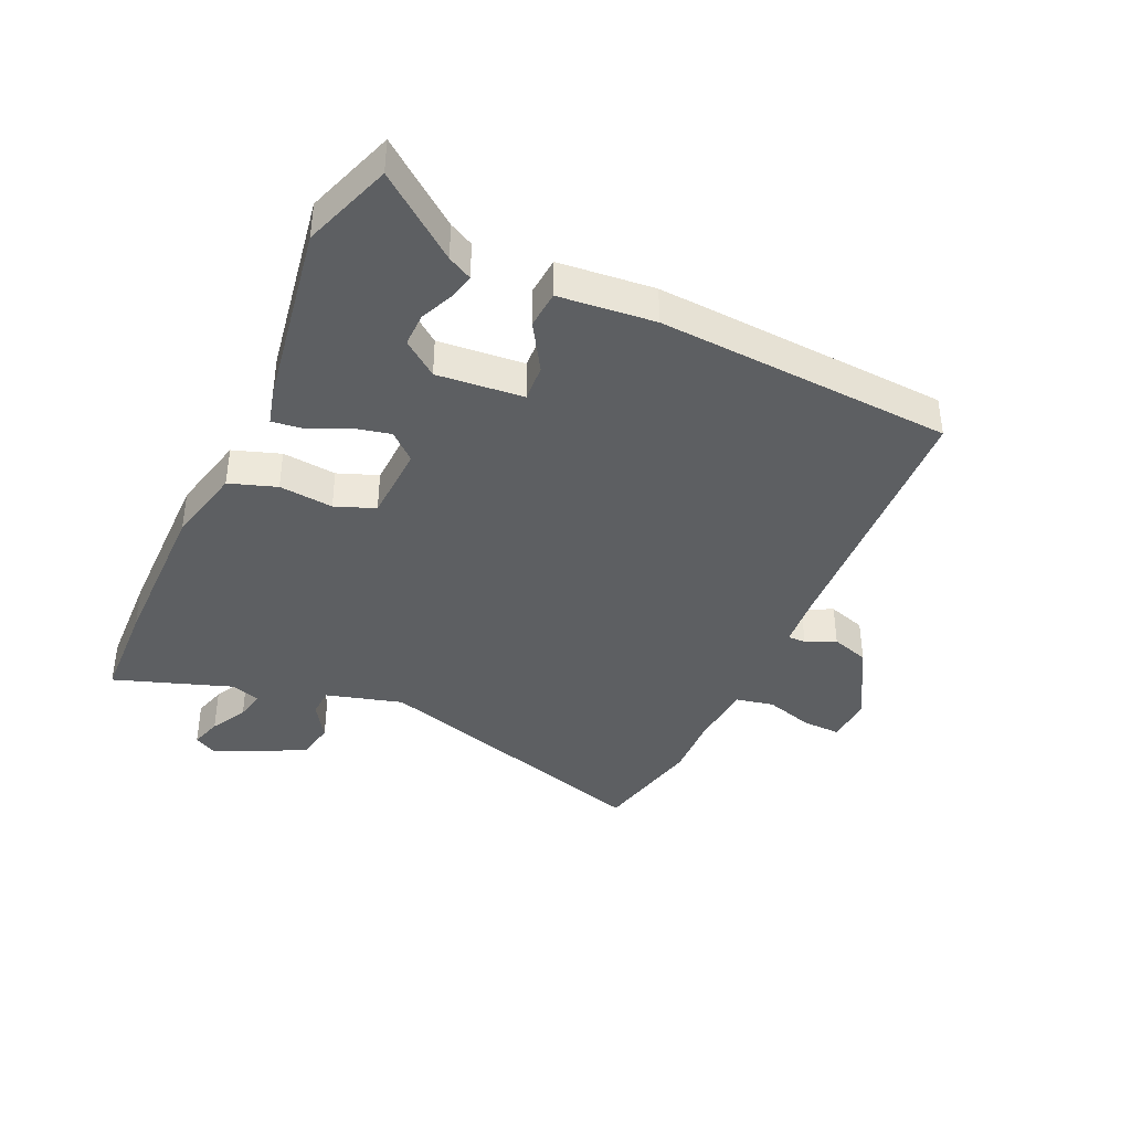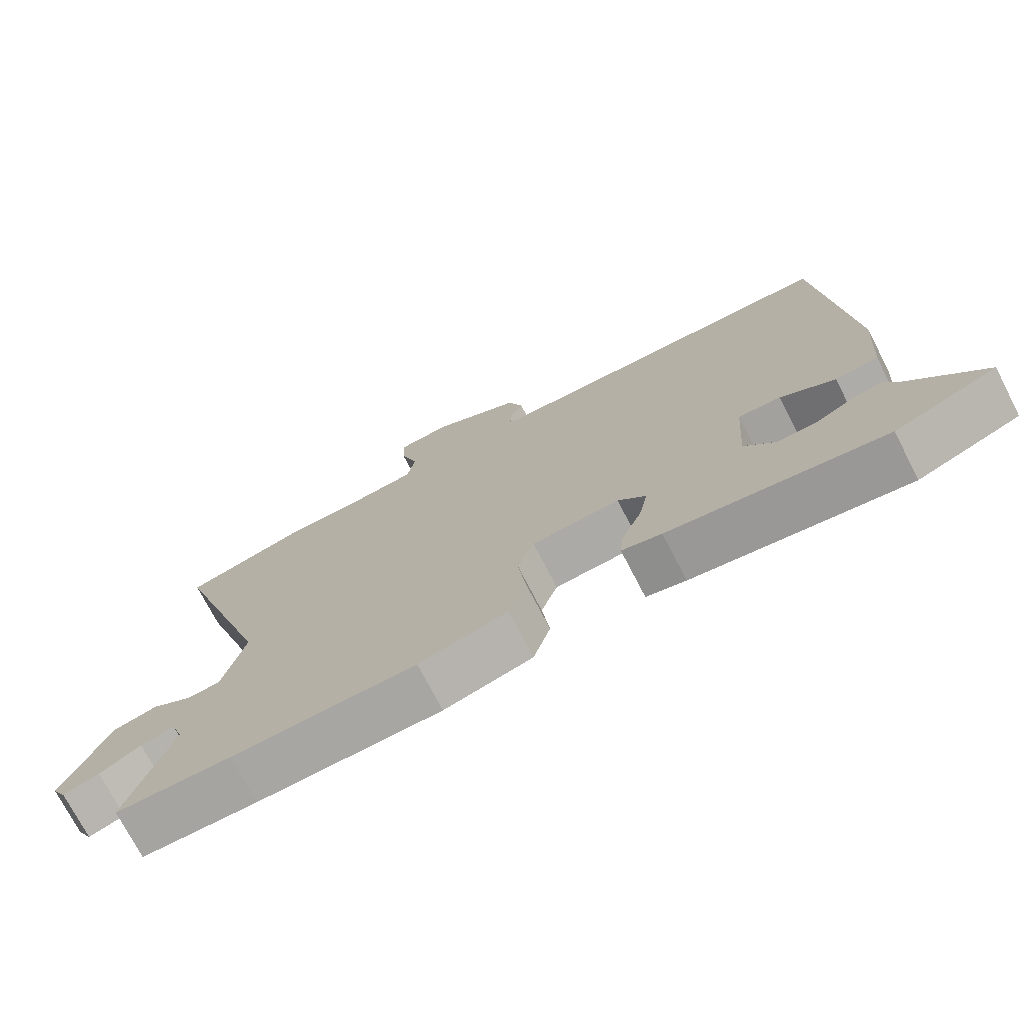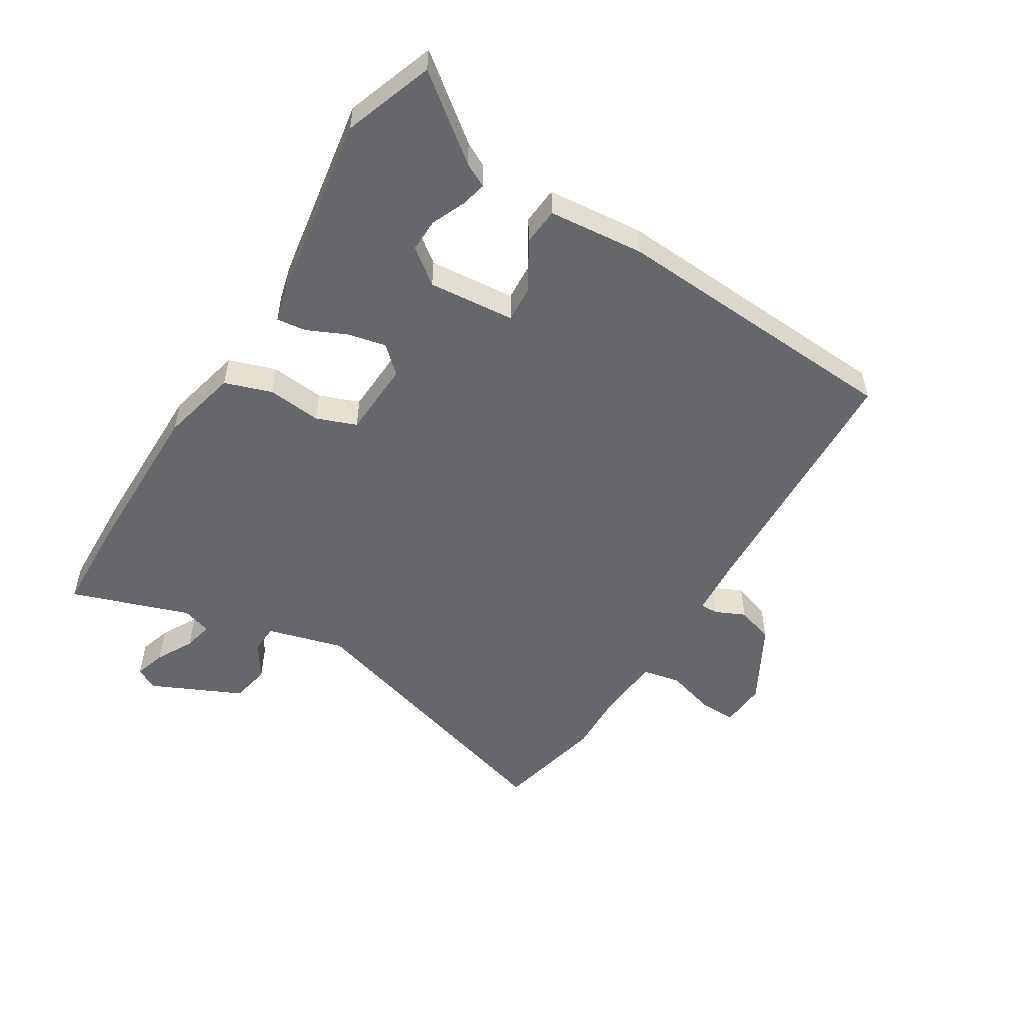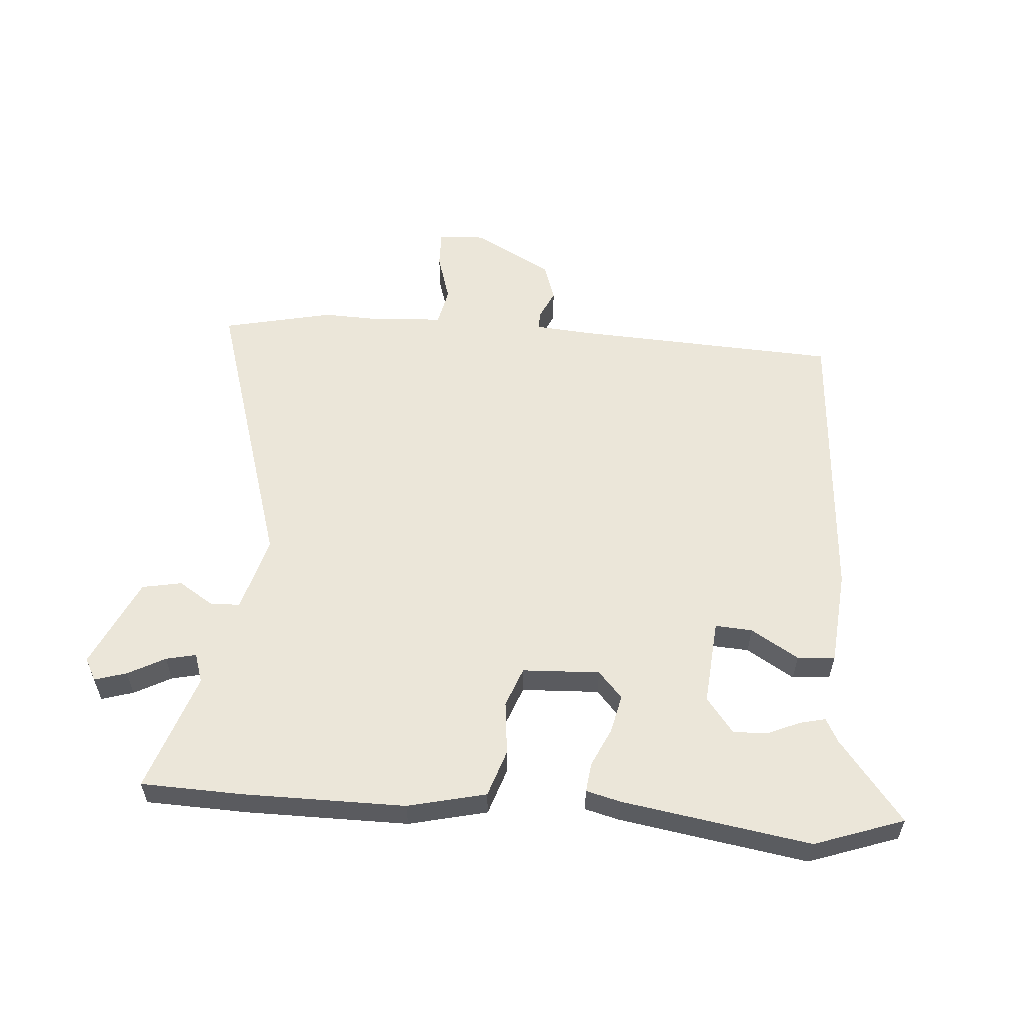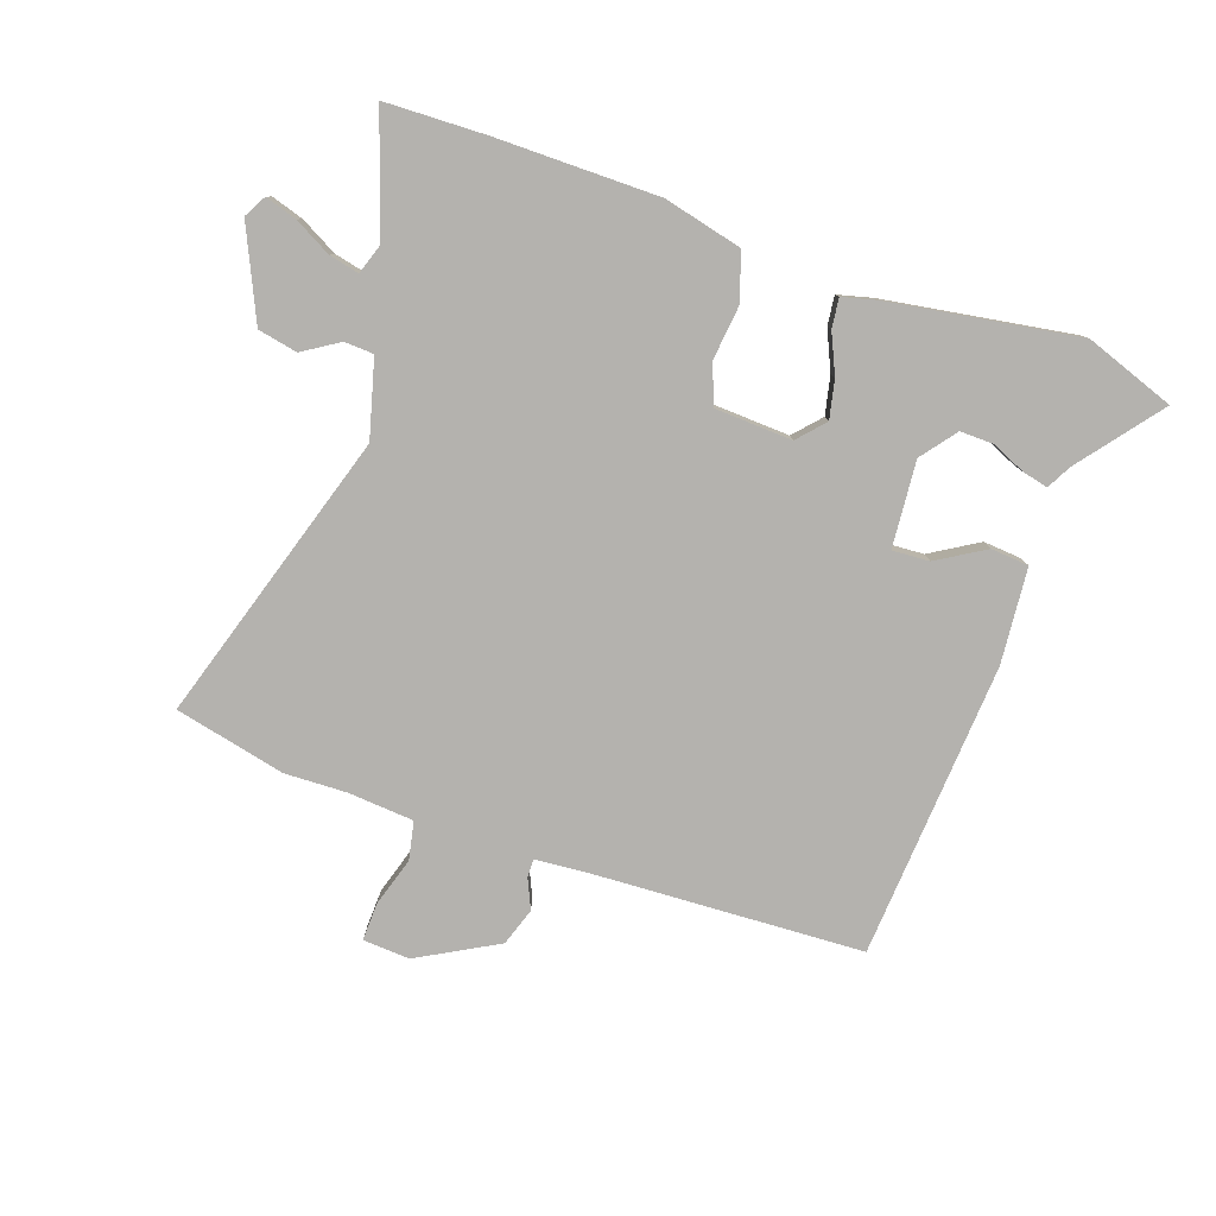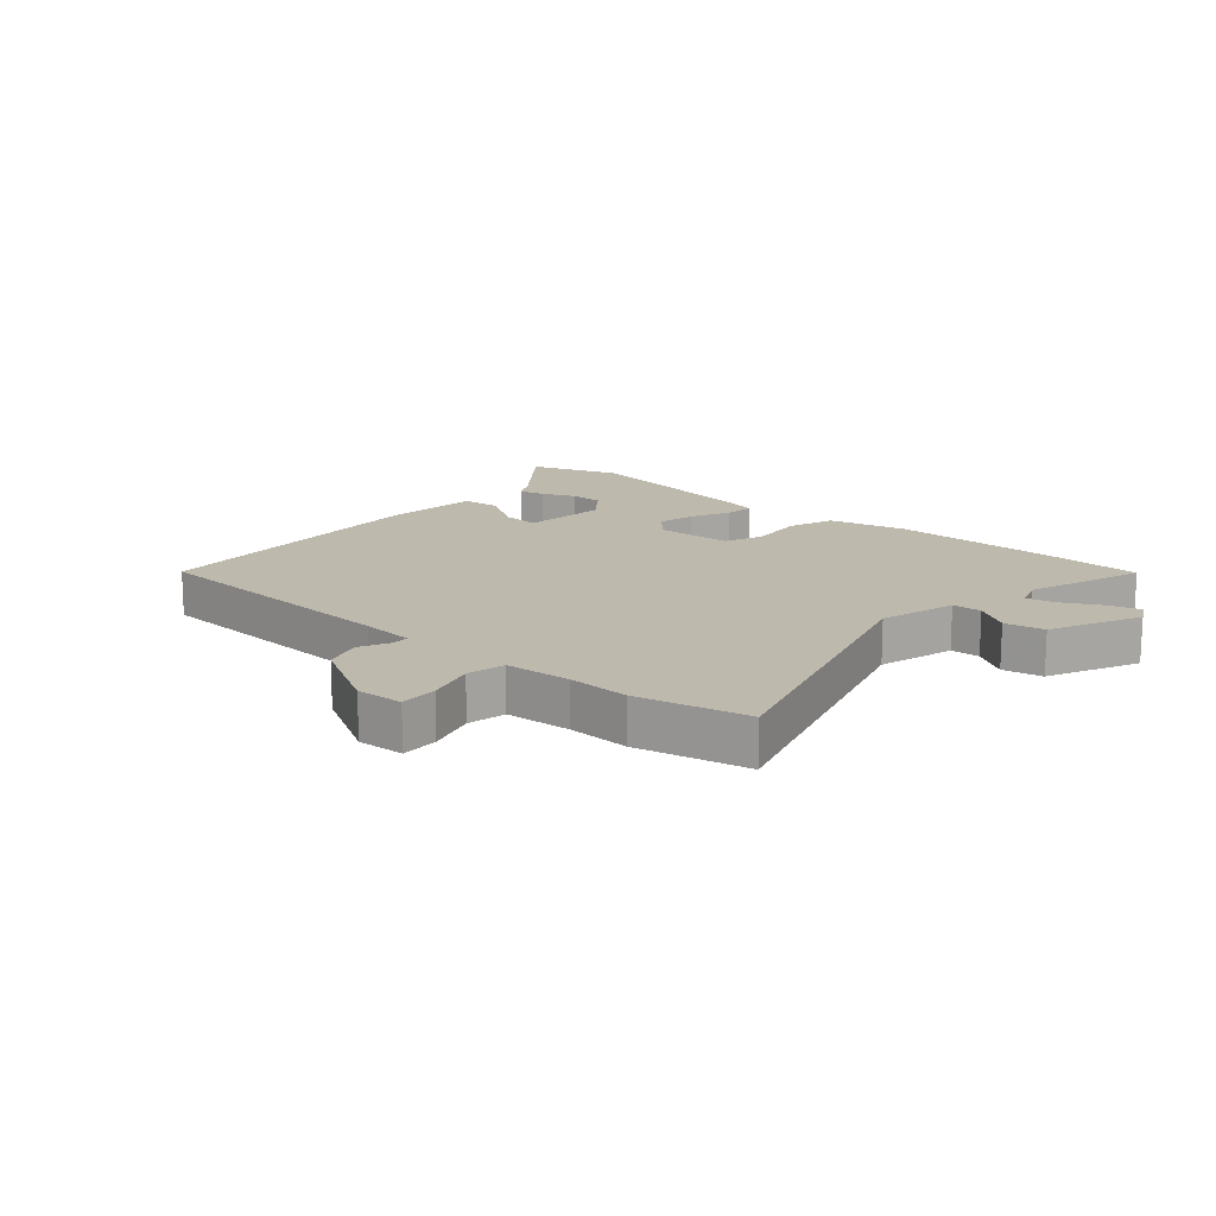
<metadata>
{"format":"obj","ext":"obj","renderer":"f3d","projection":"perspective","resolution":1024,"background":"white","views":[{"elev":-39.6,"azim":-113.4,"up":"+Y"},{"elev":-73.8,"azim":-152.6,"up":"+Z"},{"elev":-52.0,"azim":-120.7,"up":"+Y"},{"elev":56.6,"azim":-174.7,"up":"+Y"},{"elev":-79.7,"azim":161.5,"up":"+Y"},{"elev":15.3,"azim":42.2,"up":"+Y"}]}
</metadata>
<code>
v 0.449 0.07 0.512
v 0.633 0.07 0.468
v 0.476 0.07 -0.015
v 0.509 0.07 -0.144
v 0.558 0.07 -0.147
v 0.618 0.07 -0.11
v 0.684 0.07 -0.124
v 0.751 0.07 -0.276
v 0.73 0.07 -0.313
v 0.677 0.07 -0.296
v 0.616 0.07 -0.262
v 0.566 0.07 -0.25
v 0.549 0.07 -0.299
v 0.613 0.07 -0.498
v 0.443 0.07 -0.501
v 0.173 0.07 -0.497
v 0.043 0.07 -0.464
v 0.018 0.07 -0.385
v 0.029 0.07 -0.295
v 0.005 0.07 -0.228
v -0.124 0.07 -0.22
v -0.165 0.07 -0.264
v -0.152 0.07 -0.328
v -0.123 0.07 -0.394
v -0.118 0.07 -0.443
v -0.176 0.07 -0.457
v -0.491 0.07 -0.503
v -0.639 0.07 -0.448
v -0.531 0.07 -0.314
v -0.509 0.07 -0.274
v -0.466 0.07 -0.285
v -0.411 0.07 -0.31
v -0.355 0.07 -0.312
v -0.309 0.07 -0.254
v -0.319 0.07 -0.11
v -0.381 0.07 -0.113
v -0.461 0.07 -0.16
v -0.524 0.07 -0.154
v -0.536 0.07 0.006
v -0.496 0.07 0.498
v -0.047 0.07 0.514
v 0.042 0.07 0.52
v 0.042 0.07 0.55
v 0.02 0.07 0.6
v 0.042 0.07 0.663
v 0.175 0.07 0.734
v 0.253 0.07 0.728
v 0.25 0.07 0.665
v 0.224 0.07 0.584
v 0.236 0.07 0.52
v 0.346 0.07 0.51
v 0.449 0 0.512
v 0.633 0 0.468
v 0.476 0 -0.015
v 0.509 0 -0.144
v 0.558 0 -0.147
v 0.618 0 -0.11
v 0.684 0 -0.124
v 0.751 0 -0.276
v 0.73 0 -0.313
v 0.677 0 -0.296
v 0.616 0 -0.262
v 0.566 0 -0.25
v 0.549 0 -0.299
v 0.613 0 -0.498
v 0.443 0 -0.501
v 0.173 0 -0.497
v 0.043 0 -0.464
v 0.018 0 -0.385
v 0.029 0 -0.295
v 0.005 0 -0.228
v -0.124 0 -0.22
v -0.165 0 -0.264
v -0.152 0 -0.328
v -0.123 0 -0.394
v -0.118 0 -0.443
v -0.176 0 -0.457
v -0.491 0 -0.503
v -0.639 0 -0.448
v -0.531 0 -0.314
v -0.509 0 -0.274
v -0.466 0 -0.285
v -0.411 0 -0.31
v -0.355 0 -0.312
v -0.309 0 -0.254
v -0.319 0 -0.11
v -0.381 0 -0.113
v -0.461 0 -0.16
v -0.524 0 -0.154
v -0.536 0 0.006
v -0.496 0 0.498
v -0.047 0 0.514
v 0.042 0 0.52
v 0.042 0 0.55
v 0.02 0 0.6
v 0.042 0 0.663
v 0.175 0 0.734
v 0.253 0 0.728
v 0.25 0 0.665
v 0.224 0 0.584
v 0.236 0 0.52
v 0.346 0 0.51
f 46 47 48 49
f 46 49 50
f 43 44 45 46
f 42 43 46 50
f 41 42 50 51
f 39 40 41 51
f 36 37 38 39
f 35 36 39 51
f 29 30 31 32
f 29 32 33
f 28 29 33
f 27 28 33
f 26 27 33 34
f 23 24 25 26
f 22 23 26 34
f 16 17 18 19
f 16 19 20
f 13 14 15 16
f 12 13 16 20
f 8 9 10 11
f 8 11 12
f 5 6 7 8
f 4 5 8 12
f 51 1 2 3
f 34 35 51 3
f 21 22 34
f 4 12 20 21
f 3 4 21
f 3 21 34
f 100 99 98 97
f 101 100 97
f 97 96 95 94
f 101 97 94 93
f 102 101 93 92
f 102 92 91 90
f 90 89 88 87
f 102 90 87 86
f 83 82 81 80
f 84 83 80
f 84 80 79
f 84 79 78
f 85 84 78 77
f 77 76 75 74
f 85 77 74 73
f 70 69 68 67
f 71 70 67
f 67 66 65 64
f 71 67 64 63
f 62 61 60 59
f 63 62 59
f 59 58 57 56
f 63 59 56 55
f 54 53 52 102
f 54 102 86 85
f 85 73 72
f 72 71 63 55
f 72 55 54
f 85 72 54
f 1 52 53 2
f 2 53 54 3
f 3 54 55 4
f 4 55 56 5
f 5 56 57 6
f 6 57 58 7
f 7 58 59 8
f 8 59 60 9
f 9 60 61 10
f 10 61 62 11
f 11 62 63 12
f 12 63 64 13
f 13 64 65 14
f 14 65 66 15
f 15 66 67 16
f 16 67 68 17
f 17 68 69 18
f 18 69 70 19
f 19 70 71 20
f 20 71 72 21
f 21 72 73 22
f 22 73 74 23
f 23 74 75 24
f 24 75 76 25
f 25 76 77 26
f 26 77 78 27
f 27 78 79 28
f 28 79 80 29
f 29 80 81 30
f 30 81 82 31
f 31 82 83 32
f 32 83 84 33
f 33 84 85 34
f 34 85 86 35
f 35 86 87 36
f 36 87 88 37
f 37 88 89 38
f 38 89 90 39
f 39 90 91 40
f 40 91 92 41
f 41 92 93 42
f 42 93 94 43
f 43 94 95 44
f 44 95 96 45
f 45 96 97 46
f 46 97 98 47
f 47 98 99 48
f 48 99 100 49
f 49 100 101 50
f 50 101 102 51
f 51 102 52 1

</code>
